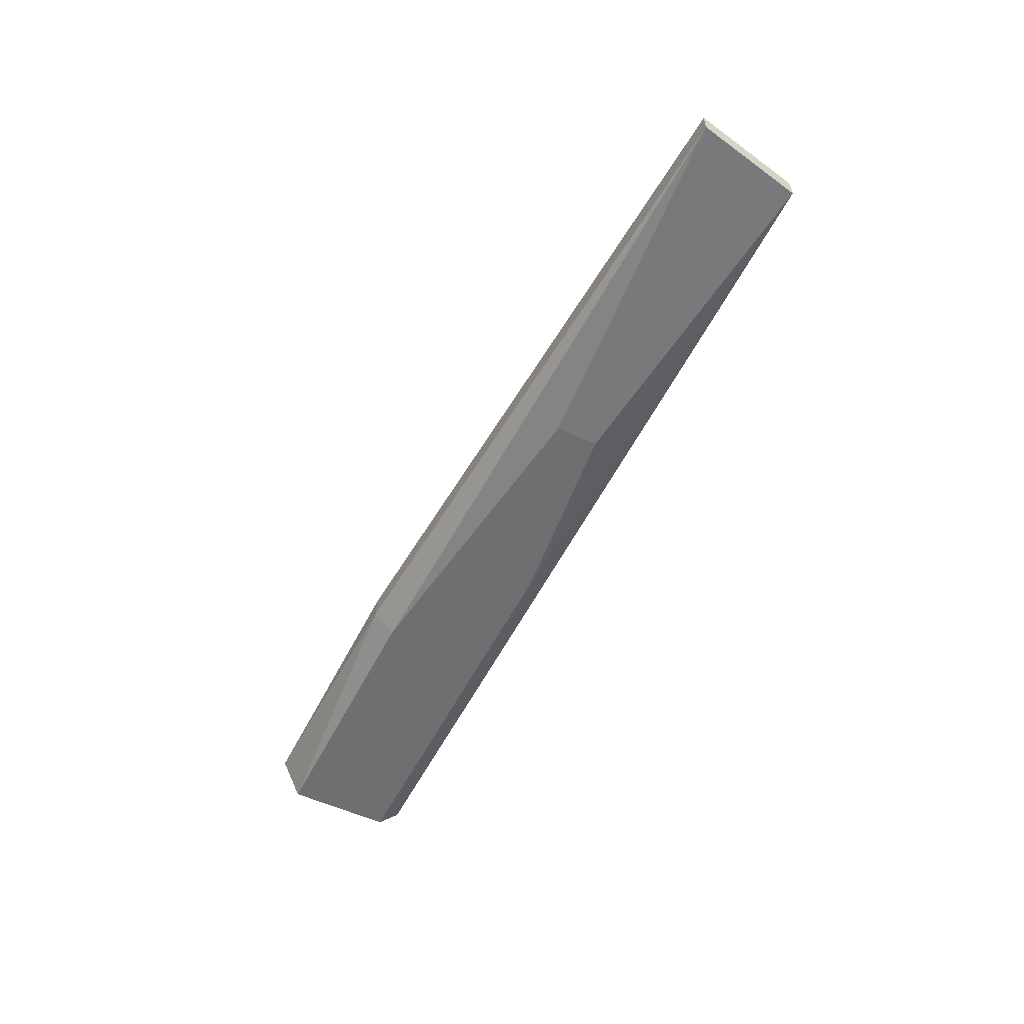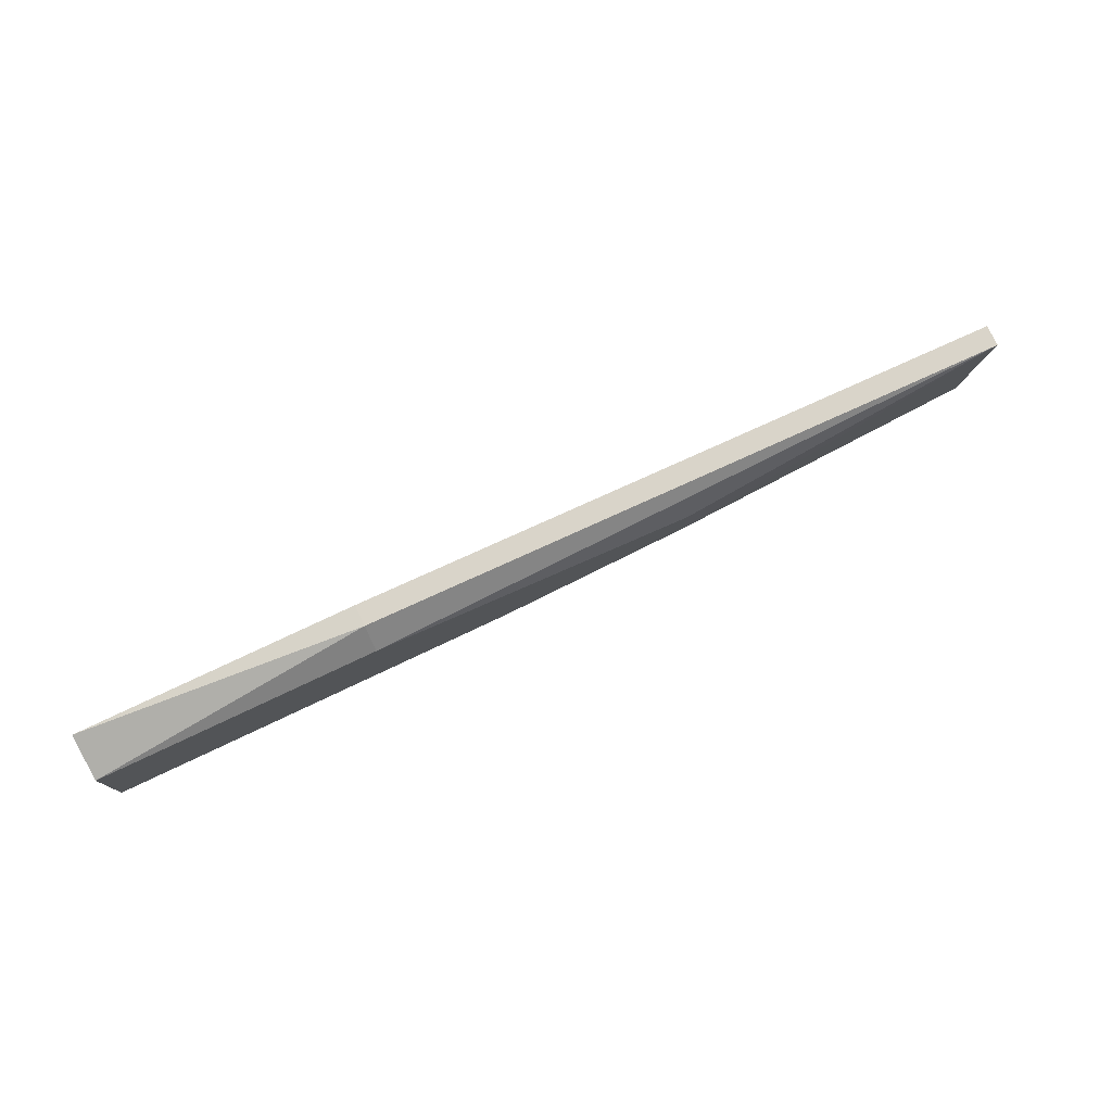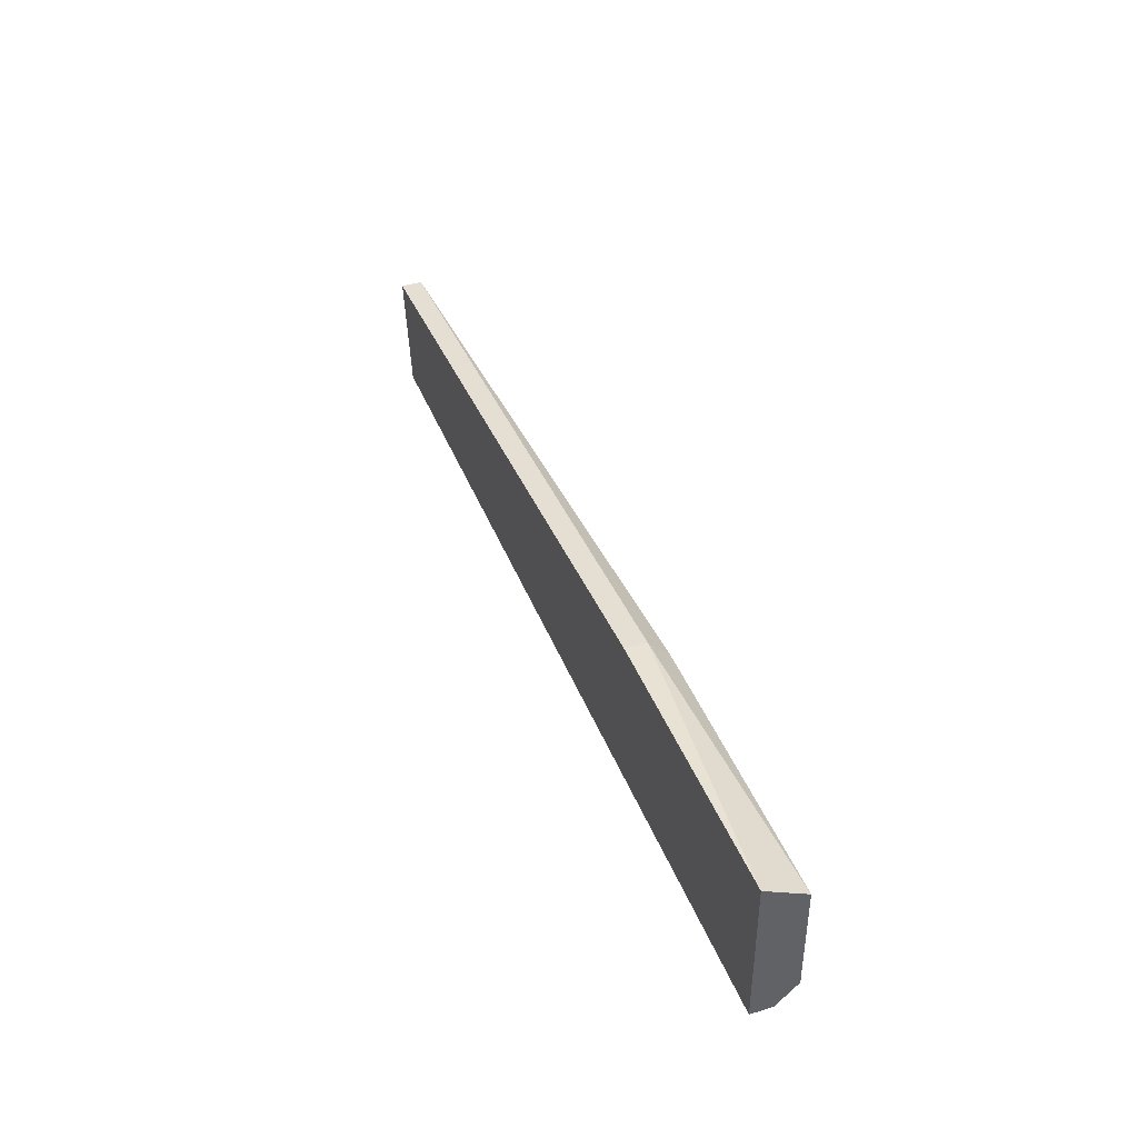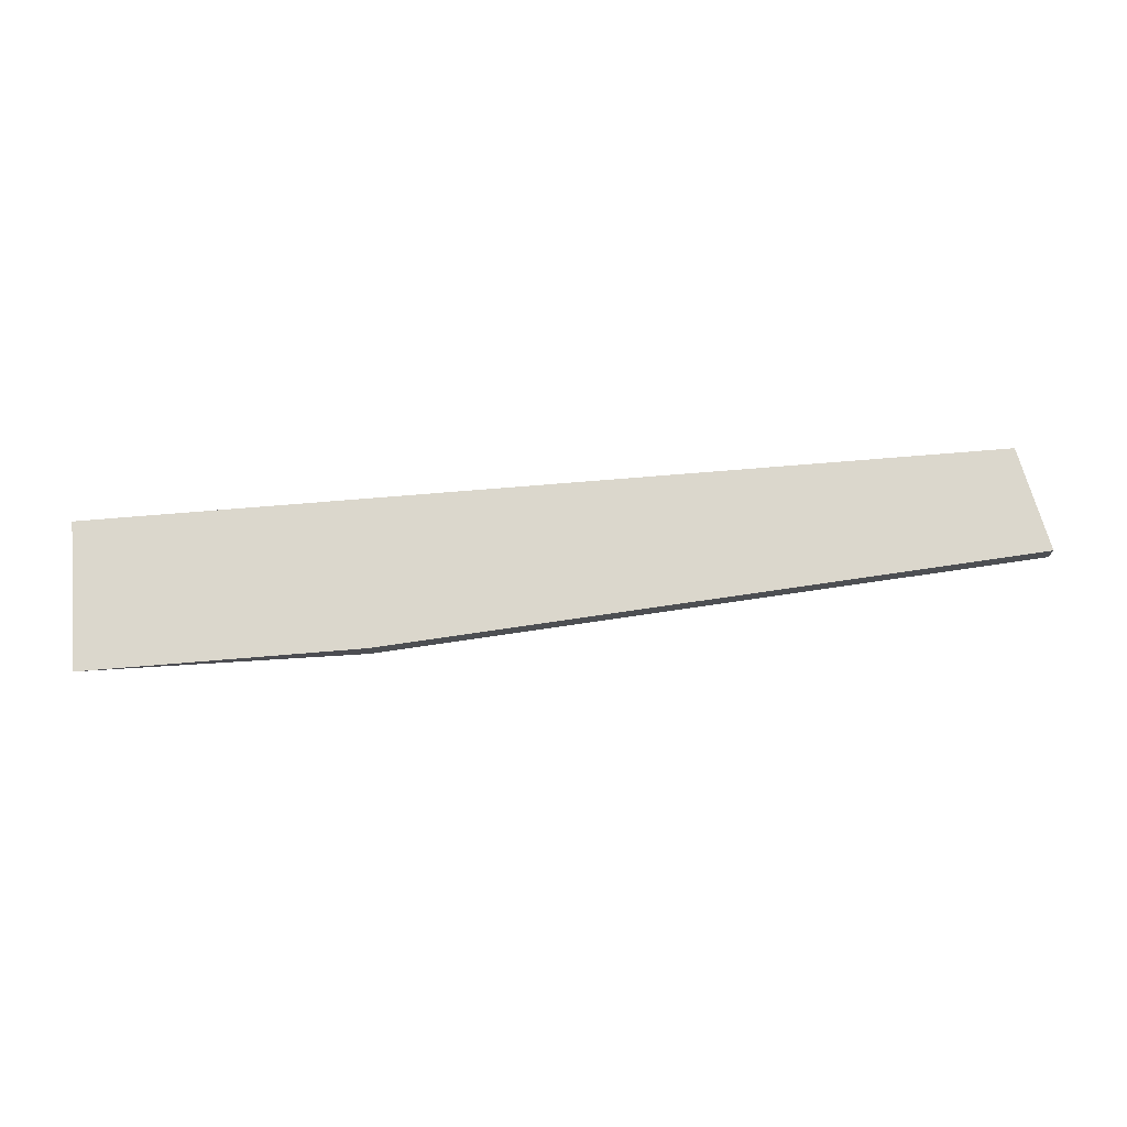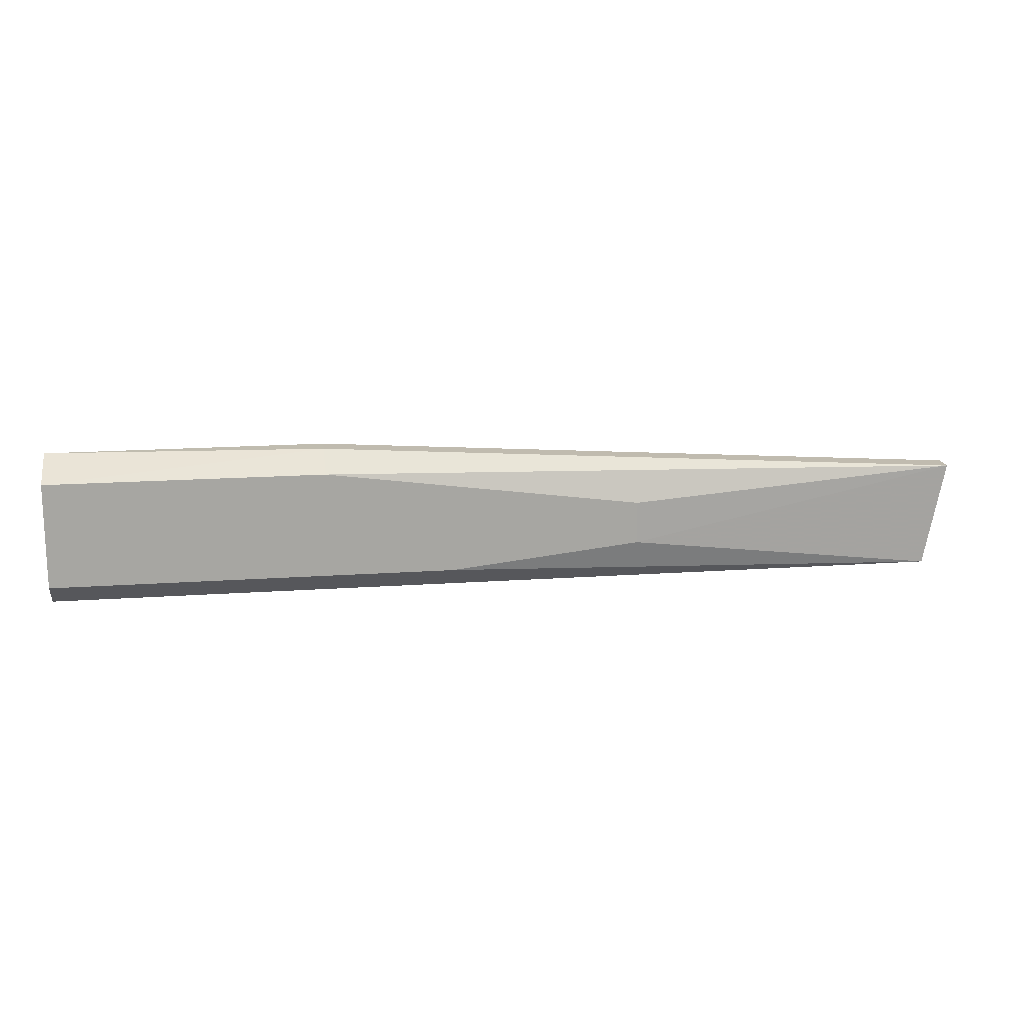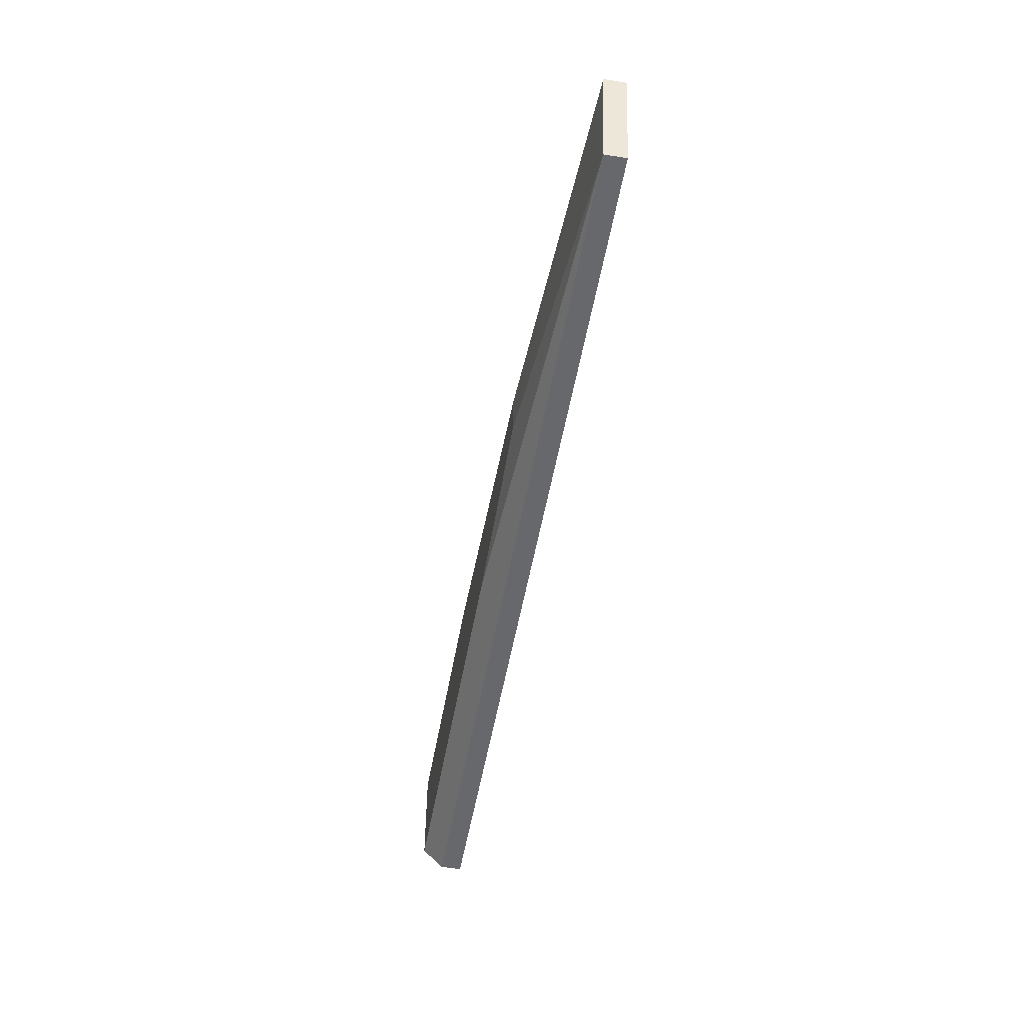
<metadata>
{"format":"obj","ext":"obj","renderer":"f3d","projection":"perspective","resolution":1024,"background":"white","views":[{"elev":-54.5,"azim":63.8,"up":"+Y"},{"elev":77.2,"azim":-25.3,"up":"+Z"},{"elev":40.9,"azim":-110.1,"up":"+Z"},{"elev":73.2,"azim":-4.7,"up":"+Y"},{"elev":16.3,"azim":-8.3,"up":"+Z"},{"elev":-52.5,"azim":80.0,"up":"+Z"}]}
</metadata>
<code>
v -0.0723 -0.01916 0.01633
v -0.0723 -0.01916 0.00954
v -0.0723 -0.0178 0.008182
v -0.0723 -0.01644 0.008182
v -0.0723 -0.01644 0.01768
v -0.0343 -0.01916 0.0109
v -0.0343 -0.01916 0.01361
v -0.01257 -0.0178 0.01497
v -0.01257 -0.01644 0.01497
v -0.05465 -0.01916 0.01633
v -0.05465 -0.0178 0.01768
v -0.05465 -0.01644 0.01768
v -0.01394 -0.0178 0.008182
v -0.01394 -0.01644 0.008182
v -0.0465 -0.01916 0.00954
f 13 6 15
f 3 2 5
f 5 9 14
f 14 9 13
f 2 3 13
f 3 14 13
f 3 5 4
f 14 3 4
f 5 14 4
f 10 2 7
f 13 9 8
f 10 7 8
f 5 2 1
f 2 10 1
f 1 10 11
f 8 9 11
f 10 8 11
f 5 1 11
f 7 2 6
f 13 8 6
f 8 7 6
f 9 5 12
f 11 9 12
f 5 11 12
f 2 13 15
f 6 2 15

</code>
